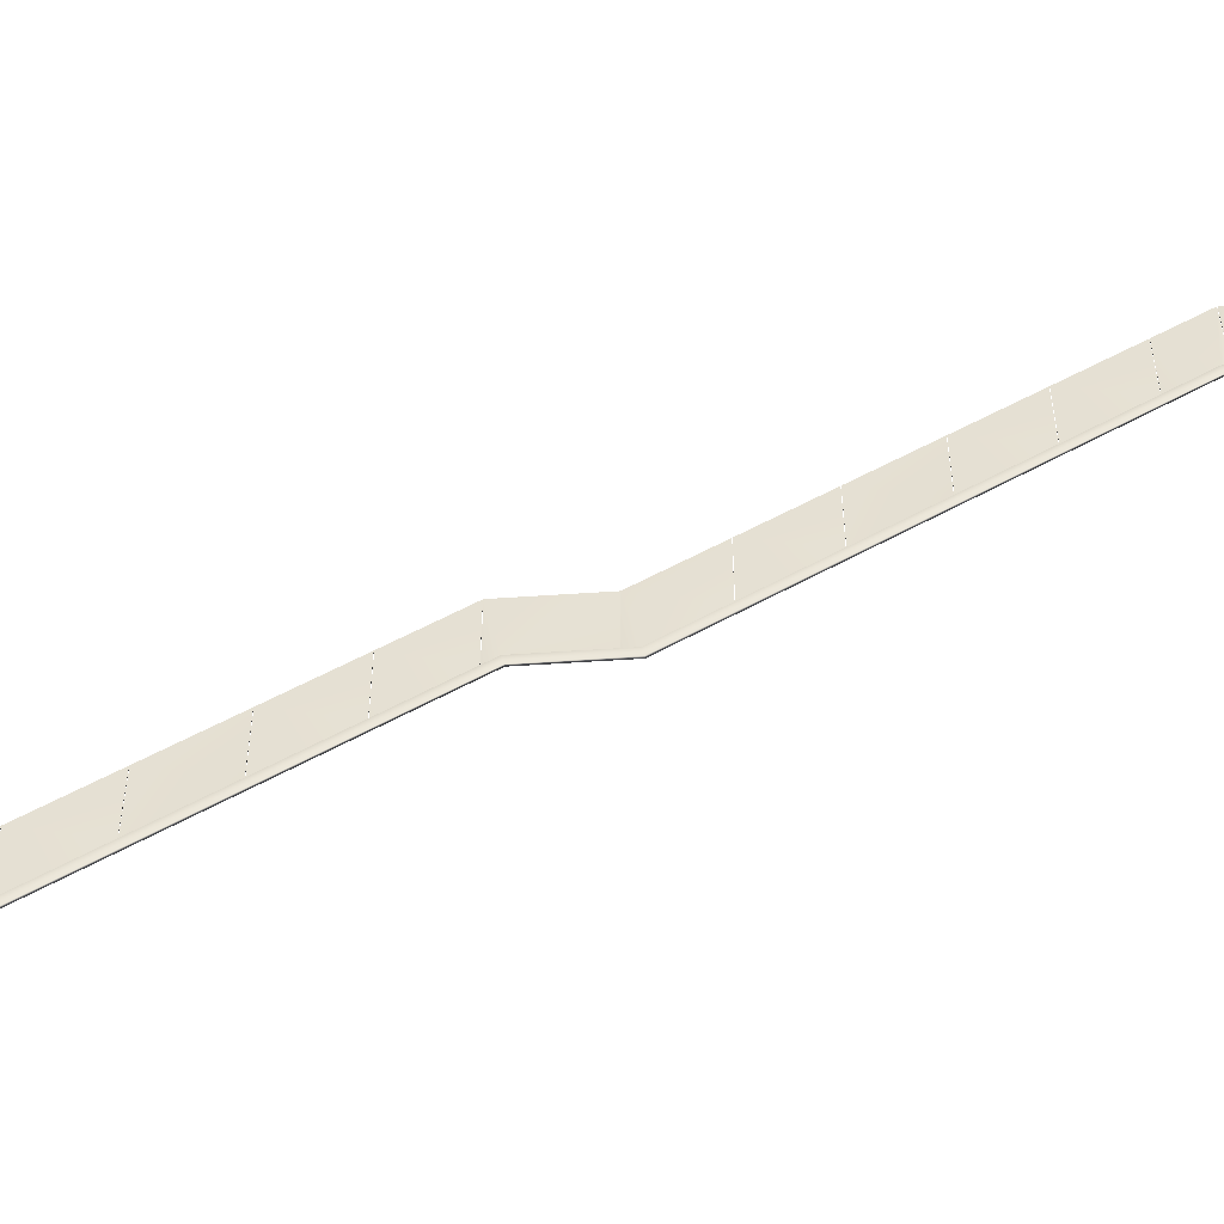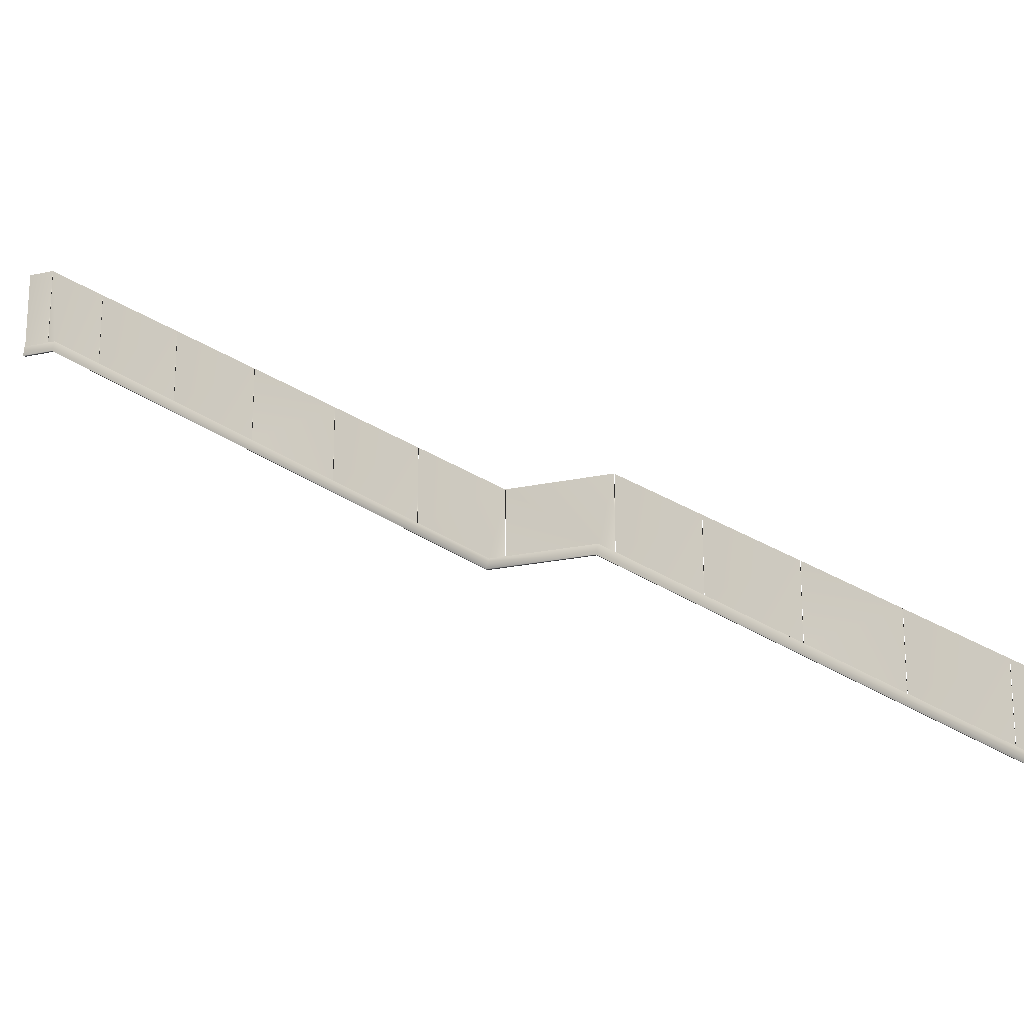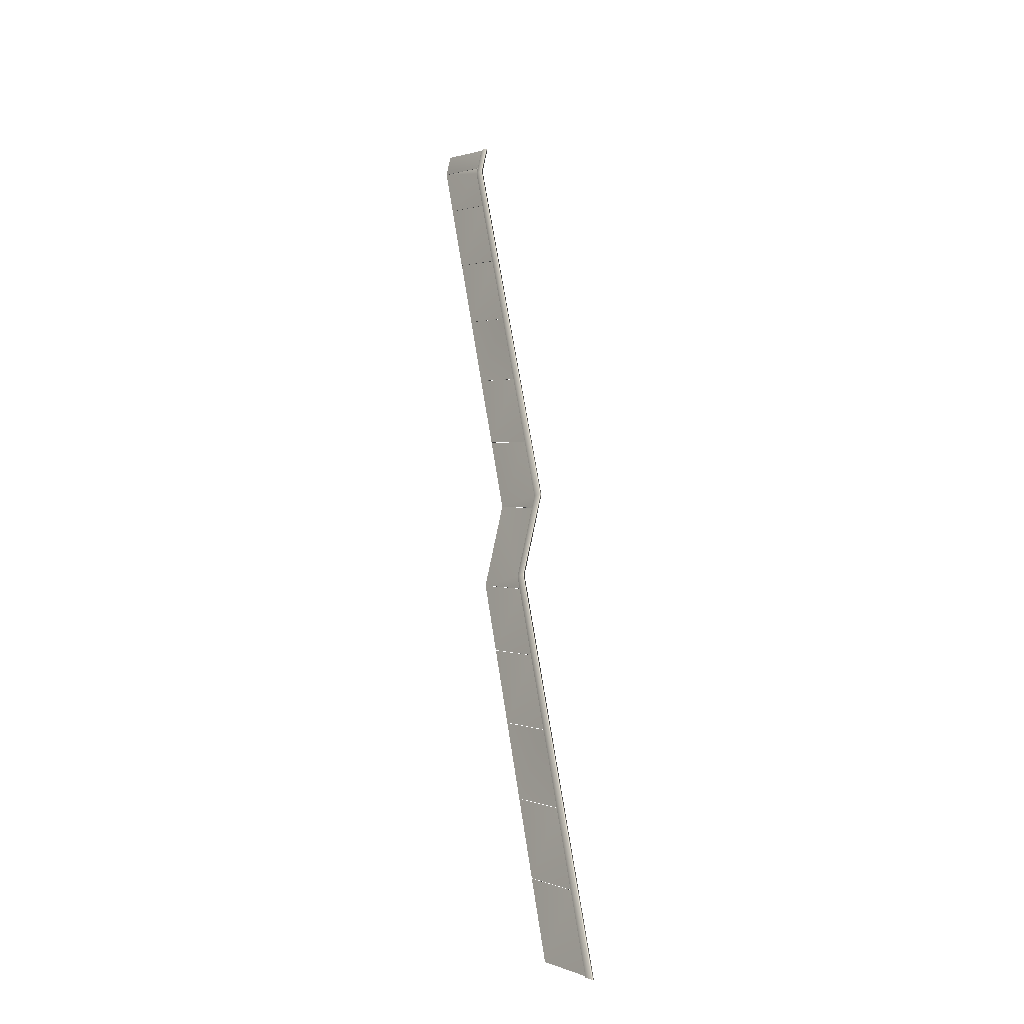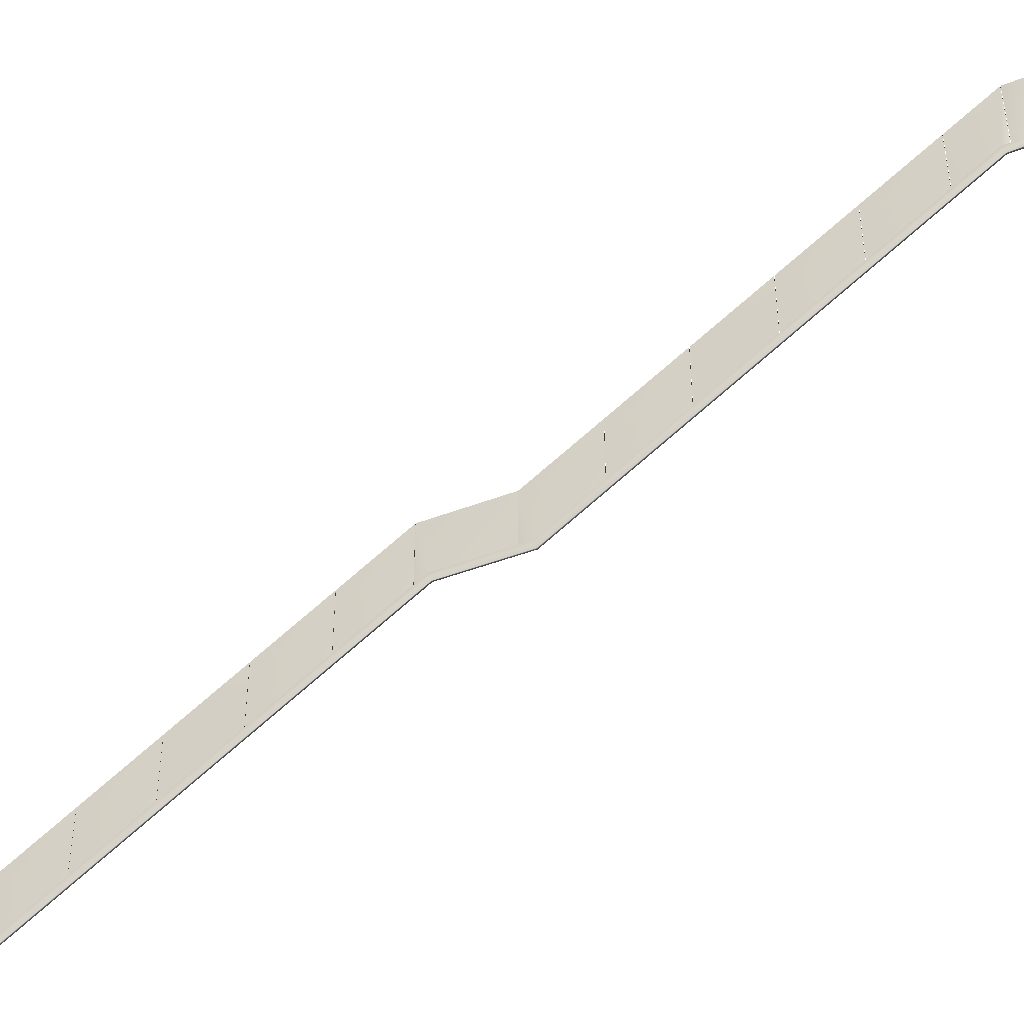
<metadata>
{"format":"obj","ext":"obj","renderer":"f3d","projection":"perspective","resolution":1024,"background":"white","views":[{"elev":-47.9,"azim":-70.7,"up":"+Y"},{"elev":-20.9,"azim":126.6,"up":"+Y"},{"elev":1.6,"azim":-36.6,"up":"+Z"},{"elev":-40.9,"azim":-49.5,"up":"+Y"}]}
</metadata>
<code>
v -67.07 12.63 -85.65
v -66.18 12.63 -82.29
v -67.03 12.63 -85.66
v -65.98 12.63 -81.7
v -66.18 12.63 -82.27
v -66.03 12.63 -81.69
v -66.22 12.63 -82.26
v -66.22 12.63 -82.28
v -66.11 12.63 -81.67
v -67.15 12.63 -85.63
v -67.11 12.63 -85.64
v -66.07 12.63 -81.68
v -65.36 14.36 -79
v -65.35 14.38 -78.98
v -65.32 14.36 -79.01
v -65.31 14.38 -78.99
v -64.45 16.49 -75.73
v -64.45 16.5 -75.71
v -64.49 16.5 -75.7
v -64.49 16.49 -75.72
v -63.63 18.61 -72.44
v -61.42 24.12 -63.91
v -63.62 18.62 -72.42
v -62.76 20.73 -69.16
v -62.76 20.74 -69.14
v -62.72 20.73 -69.17
v -62.72 20.74 -69.15
v -61.3 24.12 -63.94
v -61.86 22.85 -65.9
v -61.85 22.87 -65.88
v -61.89 22.87 -65.86
v -61.9 22.85 -65.88
v -61.38 24.12 -63.92
v -61.34 24.12 -63.93
v -63.59 18.61 -72.45
v -63.58 18.62 -72.43
v -69.81 6.02 -95.85
v -69.8 6.033 -95.83
v -69.77 6.02 -95.86
v -69.76 6.033 -95.84
v -71.46 1.761 -102.5
v -68.9 8.142 -92.58
v -68.9 8.155 -92.56
v -68.04 10.26 -89.3
v -71.58 1.761 -102.4
v -70.67 3.911 -99.11
v -70.67 3.898 -99.13
v -70.63 3.898 -99.14
v -70.63 3.911 -99.12
v -71.49 1.789 -102.4
v -71.53 1.789 -102.4
v -68.94 8.155 -92.55
v -68.94 8.142 -92.57
v -68.08 10.26 -89.29
v -68.07 10.28 -89.27
v -68.03 10.28 -89.28
v -67.23 12.24 -86.25
v -67.22 12.26 -86.23
v -67.26 12.26 -86.22
v -67.27 12.24 -86.24
v -61.25 24.12 -63.6
v -61.26 24.12 -63.62
v -61.29 24.12 -63.59
v -61.3 24.12 -63.61
v -60.99 24.12 -62.62
v -60.94 24.12 -62.6
v -61.06 24.12 -62.57
v -61.03 24.12 -62.61
v -71.46 1.318 -102.5
v -71.58 1.318 -102.4
v -60.94 23.75 -62.6
v -61.06 23.75 -62.57
v -66.08 12.25 -81.56
v -67.12 12.25 -85.52
v -61.39 23.75 -63.8
v -67 12.25 -85.56
v -61.27 23.75 -63.84
v -65.96 12.25 -81.6
v -61.26 27.24 -63.62
v -61.3 27.24 -63.61
v -61.03 27.25 -62.61
v -61.29 27.25 -63.59
v -60.99 27.25 -62.62
v -61.25 27.25 -63.6
v -61.85 25.78 -65.88
v -61.89 25.78 -65.86
v -70.67 6.826 -99.11
v -70.63 6.826 -99.12
v -69.81 8.935 -95.85
v -69.77 8.935 -95.86
v -70.63 6.813 -99.14
v -70.67 6.813 -99.13
v -71.49 4.704 -102.4
v -71.53 4.704 -102.4
v -69.8 8.948 -95.83
v -69.76 8.948 -95.84
v -68.94 11.06 -92.57
v -68.9 11.06 -92.58
v -68.94 11.07 -92.55
v -68.9 11.07 -92.56
v -68.08 13.18 -89.29
v -68.04 13.18 -89.3
v -68.07 13.19 -89.27
v -68.03 13.19 -89.28
v -67.27 15.16 -86.24
v -67.23 15.16 -86.25
v -66.18 15.16 -82.29
v -67.22 15.17 -86.23
v -66.18 15.17 -82.27
v -67.26 15.17 -86.22
v -65.32 17.28 -79.01
v -65.36 17.28 -79
v -66.22 15.17 -82.26
v -66.22 15.16 -82.28
v -65.35 17.29 -78.98
v -65.31 17.29 -78.99
v -64.49 19.4 -75.72
v -64.45 19.4 -75.73
v -64.49 19.41 -75.7
v -64.45 19.41 -75.71
v -63.63 21.52 -72.44
v -63.59 21.52 -72.45
v -63.62 21.54 -72.42
v -63.58 21.54 -72.43
v -62.76 23.65 -69.16
v -62.72 23.65 -69.17
v -62.76 23.66 -69.14
v -62.72 23.66 -69.15
v -61.9 25.77 -65.88
v -61.86 25.77 -65.9
f 1 2 3
f 3 2 4
f 4 2 5
f 4 5 6
f 5 2 7
f 7 2 8
f 7 8 9
f 9 8 10
f 10 8 11
f 9 12 7
f 12 9 13
f 13 9 14
f 13 14 15
f 15 14 16
f 15 16 4
f 4 16 17
f 4 17 18
f 18 17 19
f 19 17 20
f 19 20 9
f 9 20 14
f 19 9 21
f 21 9 22
f 21 22 23
f 23 22 24
f 24 22 25
f 24 25 26
f 26 25 27
f 26 27 28
f 28 27 29
f 28 29 30
f 30 29 31
f 31 29 32
f 31 32 22
f 22 32 25
f 22 33 31
f 30 34 28
f 4 35 28
f 28 35 36
f 28 36 26
f 4 6 15
f 21 23 35
f 35 23 36
f 18 35 4
f 37 38 39
f 39 38 40
f 39 40 41
f 41 40 42
f 41 42 3
f 3 42 43
f 3 43 44
f 38 37 45
f 45 37 46
f 45 46 47
f 47 46 48
f 48 46 49
f 48 49 41
f 41 49 39
f 50 41 51
f 51 41 45
f 51 45 47
f 50 48 41
f 43 42 52
f 52 42 53
f 52 53 10
f 10 53 45
f 45 53 38
f 54 55 44
f 44 55 56
f 44 56 3
f 3 56 57
f 3 57 58
f 58 57 59
f 59 57 60
f 59 60 10
f 10 60 55
f 10 55 54
f 54 52 10
f 58 1 3
f 10 11 59
f 61 62 63
f 63 62 64
f 63 64 22
f 22 64 33
f 65 66 61
f 61 66 28
f 61 28 62
f 62 28 34
f 66 65 67
f 67 65 68
f 67 68 63
f 22 67 63
f 41 69 45
f 45 69 70
f 71 66 72
f 72 66 67
f 73 9 74
f 74 9 10
f 74 10 45
f 73 75 9
f 9 75 22
f 22 75 67
f 67 75 72
f 45 70 74
f 69 41 76
f 76 41 3
f 76 3 4
f 28 77 4
f 4 77 78
f 4 78 76
f 28 66 77
f 77 66 71
f 62 79 64
f 64 79 80
f 68 81 63
f 63 81 82
f 65 83 68
f 68 83 81
f 61 84 65
f 65 84 83
f 62 34 79
f 79 34 85
f 85 34 30
f 31 86 30
f 30 86 85
f 83 84 81
f 81 84 82
f 63 82 61
f 61 82 84
f 86 80 85
f 85 80 79
f 64 80 33
f 33 80 86
f 33 86 31
f 75 77 72
f 72 77 71
f 46 87 49
f 49 87 88
f 46 37 87
f 87 37 89
f 39 90 37
f 37 90 89
f 49 88 39
f 39 88 90
f 87 89 88
f 88 89 90
f 48 91 47
f 47 91 92
f 50 93 48
f 48 93 91
f 51 94 50
f 50 94 93
f 91 93 92
f 92 93 94
f 51 47 94
f 94 47 92
f 38 95 40
f 40 95 96
f 38 53 95
f 95 53 97
f 42 98 53
f 53 98 97
f 40 96 42
f 42 96 98
f 95 97 96
f 96 97 98
f 52 99 43
f 43 99 100
f 52 54 99
f 99 54 101
f 44 102 54
f 54 102 101
f 43 100 44
f 44 100 102
f 99 101 100
f 100 101 102
f 55 103 56
f 56 103 104
f 55 60 103
f 103 60 105
f 57 106 60
f 60 106 105
f 56 104 57
f 57 104 106
f 103 105 104
f 104 105 106
f 2 1 107
f 107 1 108
f 107 108 109
f 1 58 108
f 59 110 58
f 58 110 108
f 15 111 13
f 13 111 112
f 111 15 109
f 109 15 6
f 109 6 5
f 76 74 69
f 69 74 70
f 7 113 5
f 5 113 109
f 7 12 113
f 113 12 13
f 113 13 112
f 113 112 109
f 109 112 111
f 109 108 113
f 113 108 110
f 74 76 73
f 73 76 78
f 113 114 109
f 109 114 107
f 8 114 11
f 11 114 110
f 11 110 59
f 114 113 110
f 2 107 8
f 8 107 114
f 14 115 16
f 16 115 116
f 14 20 115
f 115 20 117
f 17 118 20
f 20 118 117
f 16 116 17
f 17 116 118
f 115 117 116
f 116 117 118
f 19 119 18
f 18 119 120
f 19 21 119
f 119 21 121
f 35 122 21
f 21 122 121
f 18 120 35
f 35 120 122
f 119 121 120
f 120 121 122
f 23 123 36
f 36 123 124
f 23 24 123
f 123 24 125
f 26 126 24
f 24 126 125
f 36 124 26
f 26 124 126
f 123 125 124
f 124 125 126
f 25 127 27
f 27 127 128
f 25 32 127
f 127 32 129
f 29 130 32
f 32 130 129
f 73 78 75
f 75 78 77
f 127 129 128
f 128 129 130
f 27 128 29
f 29 128 130

</code>
